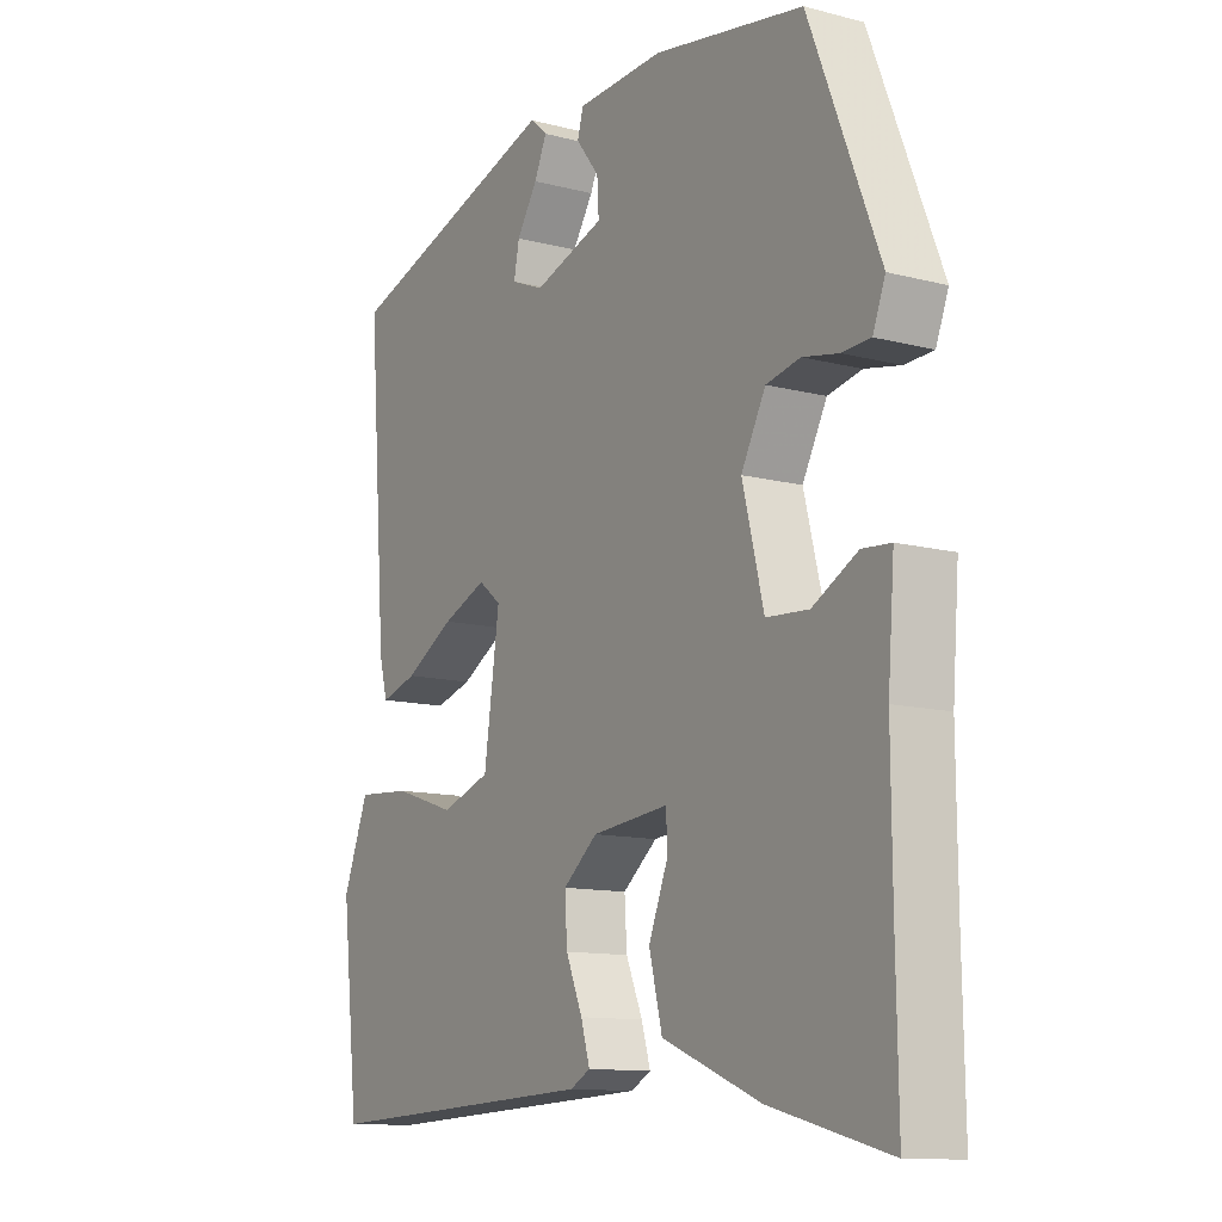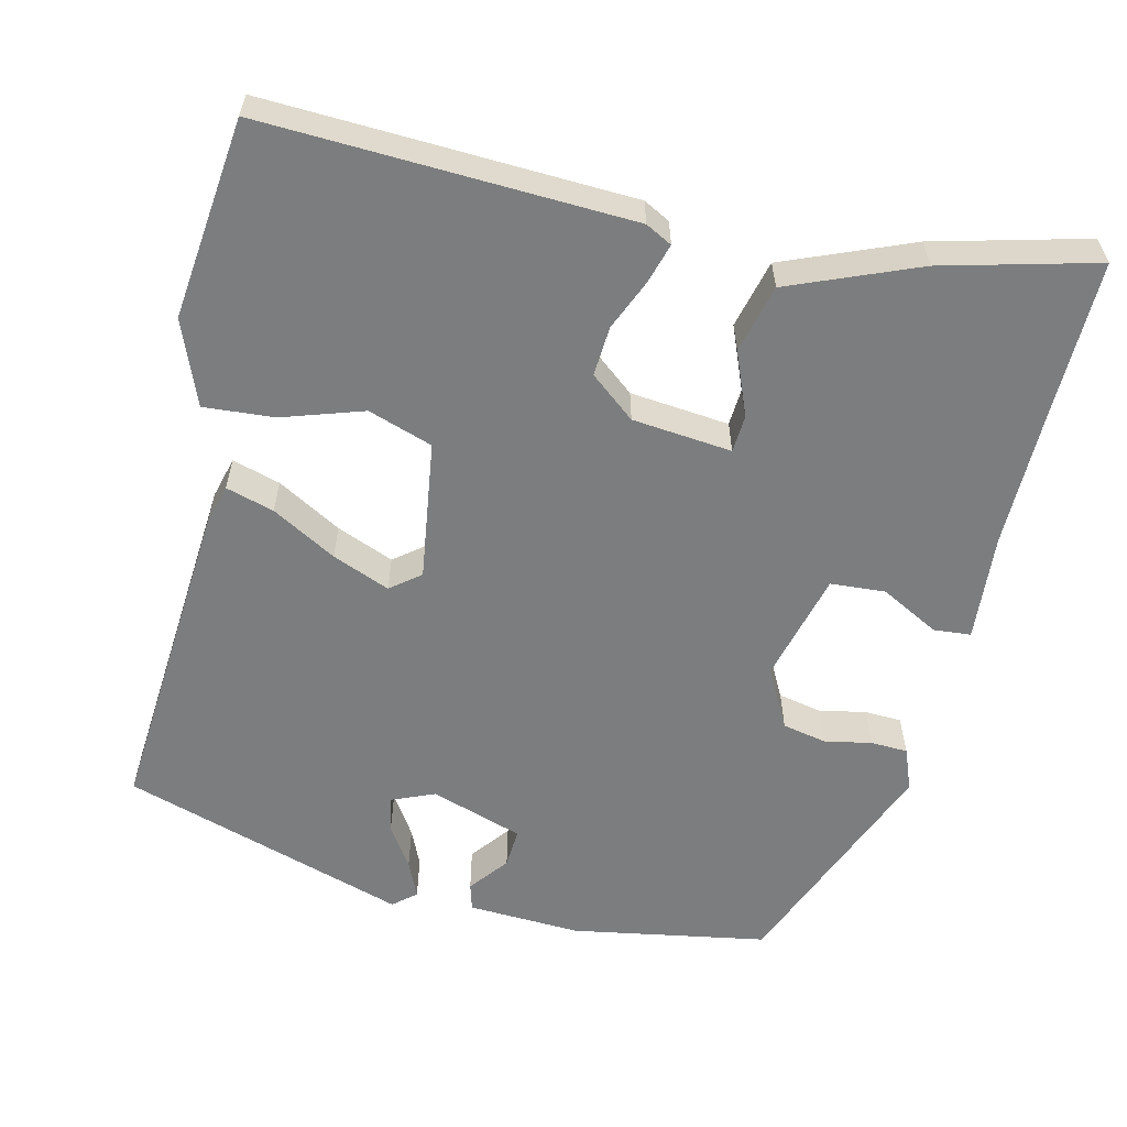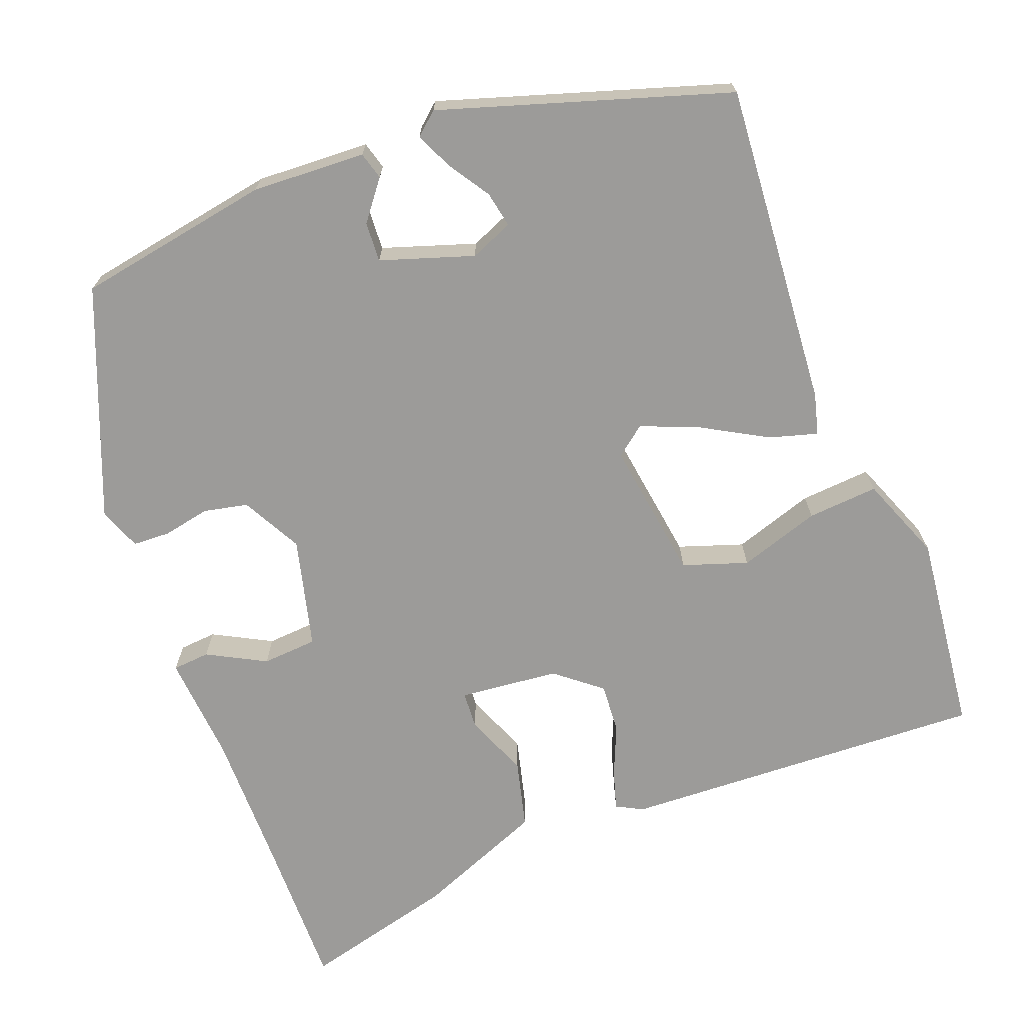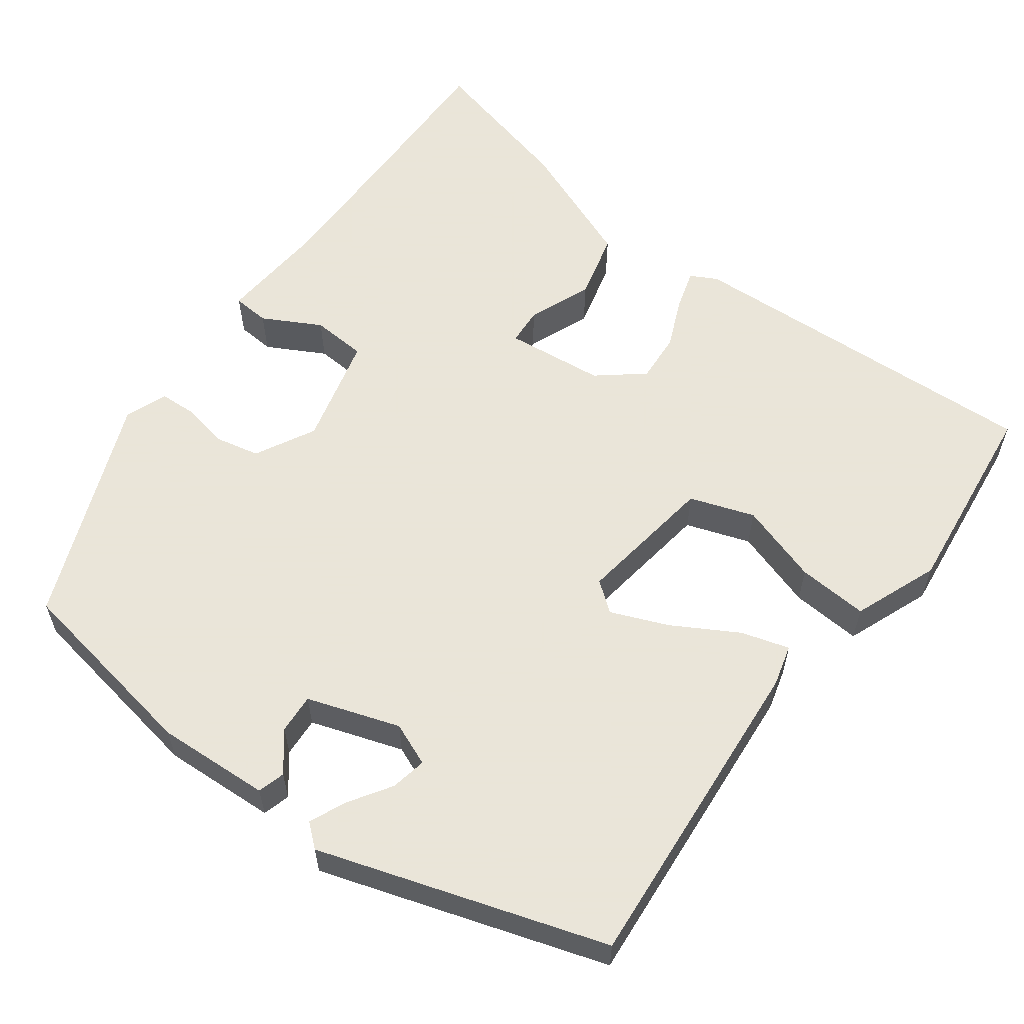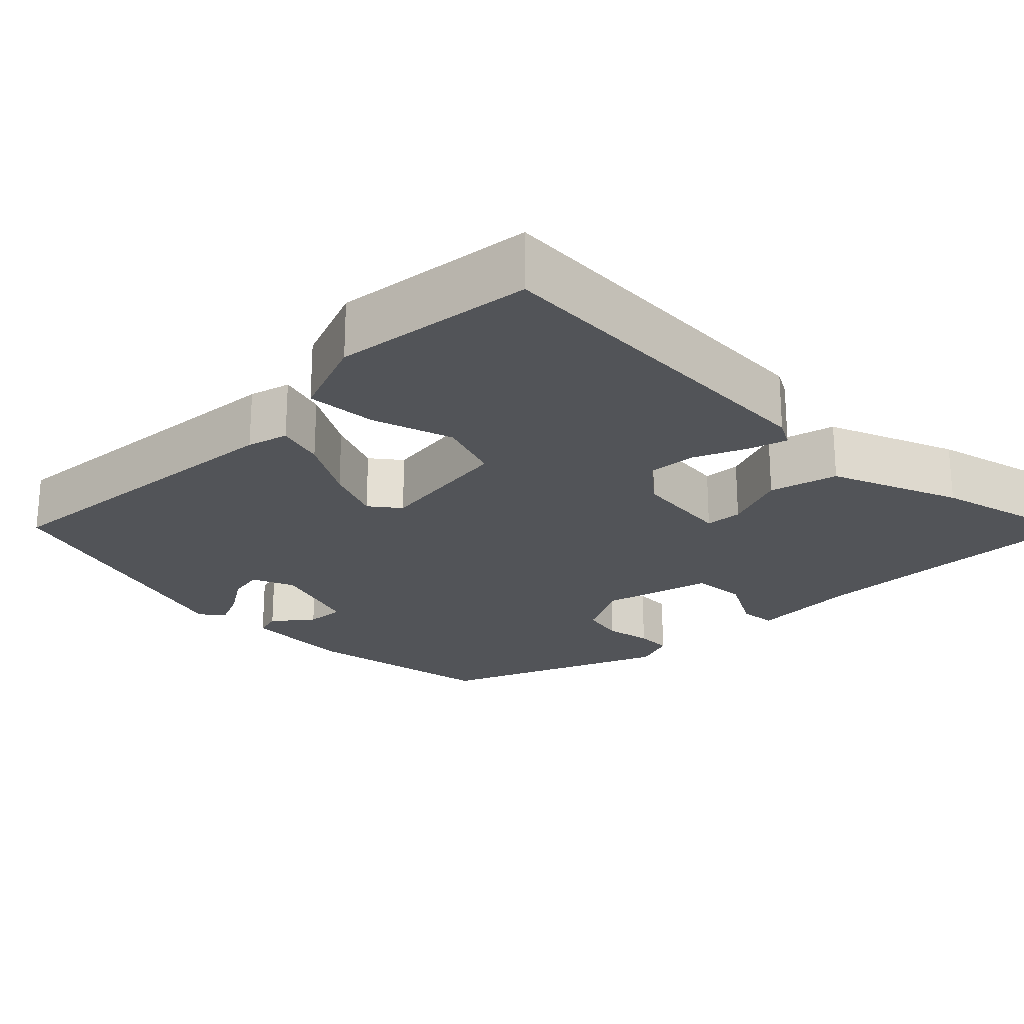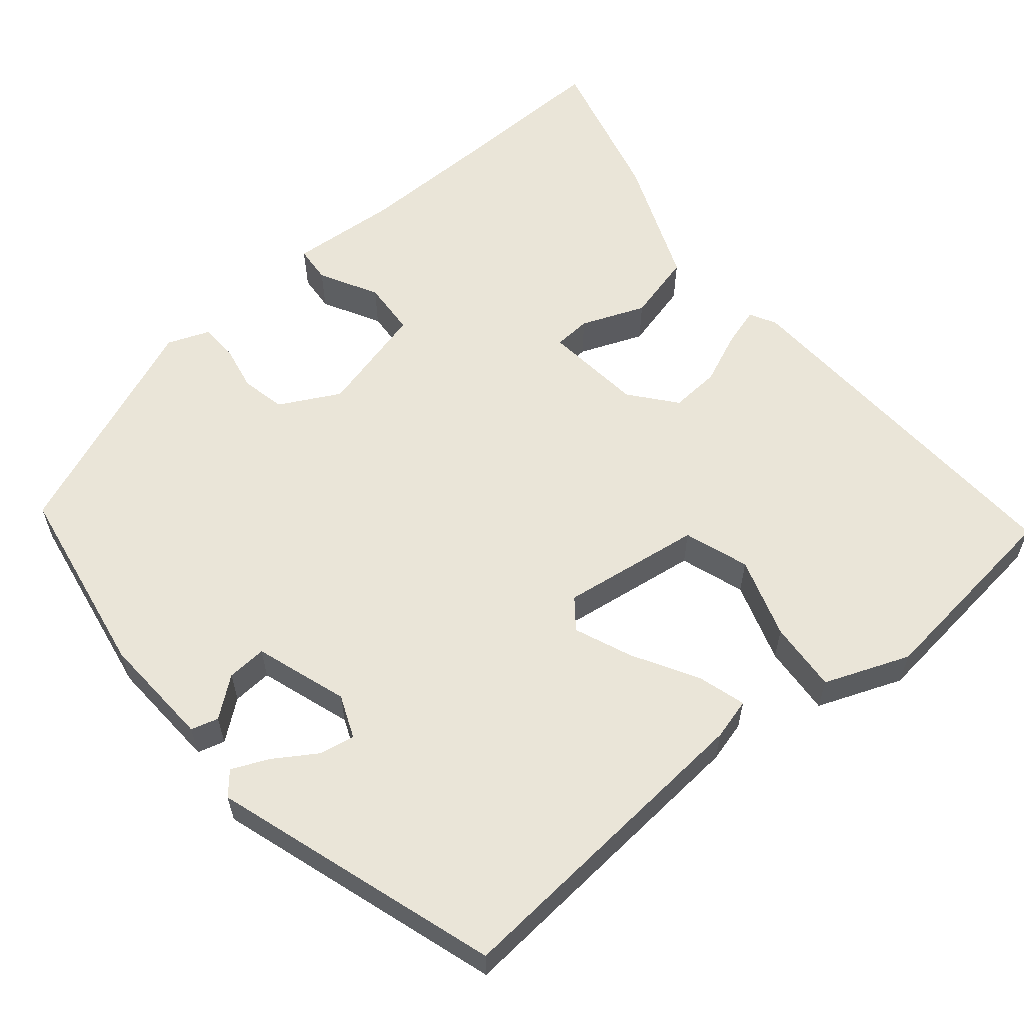
<metadata>
{"format":"obj","ext":"obj","renderer":"f3d","projection":"perspective","resolution":1024,"background":"white","views":[{"elev":-12.0,"azim":-121.7,"up":"+Z"},{"elev":-59.0,"azim":166.6,"up":"+Y"},{"elev":-69.7,"azim":20.9,"up":"+Y"},{"elev":58.6,"azim":36.3,"up":"+Y"},{"elev":-22.8,"azim":134.5,"up":"+Y"},{"elev":59.1,"azim":49.9,"up":"+Y"}]}
</metadata>
<code>
v 0.498 0.07 -0.52
v 0.027 0.07 -0.5
v -0.007 0.07 -0.482
v 0.008 0.07 -0.431
v 0.036 0.07 -0.365
v 0.04 0.07 -0.301
v -0.018 0.07 -0.254
v -0.146 0.07 -0.241
v -0.149 0.07 -0.289
v -0.116 0.07 -0.371
v -0.138 0.07 -0.459
v -0.303 0.07 -0.526
v -0.501 0.07 -0.577
v -0.498 0.07 -0.381
v -0.497 0.07 -0.197
v -0.508 0.07 -0.058
v -0.46 0.07 -0.054
v -0.385 0.07 -0.094
v -0.314 0.07 -0.089
v -0.278 0.07 0.053
v -0.319 0.07 0.13
v -0.376 0.07 0.142
v -0.436 0.07 0.13
v -0.484 0.07 0.132
v -0.505 0.07 0.186
v -0.388 0.07 0.479
v -0.137 0.07 0.523
v 0.009 0.07 0.516
v 0.019 0.07 0.481
v -0.02 0.07 0.431
v -0.023 0.07 0.38
v 0.096 0.07 0.341
v 0.151 0.07 0.364
v 0.142 0.07 0.41
v 0.107 0.07 0.464
v 0.086 0.07 0.511
v 0.115 0.07 0.536
v 0.483 0.07 0.42
v 0.451 0.07 0.003
v 0.437 0.07 -0.05
v 0.375 0.07 -0.032
v 0.292 0.07 0.015
v 0.218 0.07 0.045
v 0.18 0.07 0.015
v 0.206 0.07 -0.165
v 0.289 0.07 -0.193
v 0.393 0.07 -0.159
v 0.484 0.07 -0.152
v 0.527 0.07 -0.261
v 0.498 0 -0.52
v 0.027 0 -0.5
v -0.007 0 -0.482
v 0.008 0 -0.431
v 0.036 0 -0.365
v 0.04 0 -0.301
v -0.018 0 -0.254
v -0.146 0 -0.241
v -0.149 0 -0.289
v -0.116 0 -0.371
v -0.138 0 -0.459
v -0.303 0 -0.526
v -0.501 0 -0.577
v -0.498 0 -0.381
v -0.497 0 -0.197
v -0.508 0 -0.058
v -0.46 0 -0.054
v -0.385 0 -0.094
v -0.314 0 -0.089
v -0.278 0 0.053
v -0.319 0 0.13
v -0.376 0 0.142
v -0.436 0 0.13
v -0.484 0 0.132
v -0.505 0 0.186
v -0.388 0 0.479
v -0.137 0 0.523
v 0.009 0 0.516
v 0.019 0 0.481
v -0.02 0 0.431
v -0.023 0 0.38
v 0.096 0 0.341
v 0.151 0 0.364
v 0.142 0 0.41
v 0.107 0 0.464
v 0.086 0 0.511
v 0.115 0 0.536
v 0.483 0 0.42
v 0.451 0 0.003
v 0.437 0 -0.05
v 0.375 0 -0.032
v 0.292 0 0.015
v 0.218 0 0.045
v 0.18 0 0.015
v 0.206 0 -0.165
v 0.289 0 -0.193
v 0.393 0 -0.159
v 0.484 0 -0.152
v 0.527 0 -0.261
f 46 47 48 49
f 46 49 1 2
f 45 46 2 3
f 44 45 3
f 39 40 41 42
f 39 42 43
f 38 39 43
f 34 35 36 37
f 34 37 38
f 33 34 38 43
f 27 28 29 30
f 27 30 31
f 26 27 31
f 25 26 31 32
f 22 23 24 25
f 21 22 25 32
f 15 16 17 18
f 14 15 18 19
f 13 14 19
f 12 13 19
f 9 10 11 12
f 8 9 12 19
f 7 8 19 20
f 3 4 5
f 44 3 5
f 44 5 6
f 32 33 43 44
f 20 21 32 44
f 6 7 20 44
f 98 97 96 95
f 51 50 98 95
f 52 51 95 94
f 52 94 93
f 91 90 89 88
f 92 91 88
f 92 88 87
f 86 85 84 83
f 87 86 83
f 92 87 83 82
f 79 78 77 76
f 80 79 76
f 80 76 75
f 81 80 75 74
f 74 73 72 71
f 81 74 71 70
f 67 66 65 64
f 68 67 64 63
f 68 63 62
f 68 62 61
f 61 60 59 58
f 68 61 58 57
f 69 68 57 56
f 54 53 52
f 54 52 93
f 55 54 93
f 93 92 82 81
f 93 81 70 69
f 93 69 56 55
f 1 50 51 2
f 2 51 52 3
f 3 52 53 4
f 4 53 54 5
f 5 54 55 6
f 6 55 56 7
f 7 56 57 8
f 8 57 58 9
f 9 58 59 10
f 10 59 60 11
f 11 60 61 12
f 12 61 62 13
f 13 62 63 14
f 14 63 64 15
f 15 64 65 16
f 16 65 66 17
f 17 66 67 18
f 18 67 68 19
f 19 68 69 20
f 20 69 70 21
f 21 70 71 22
f 22 71 72 23
f 23 72 73 24
f 24 73 74 25
f 25 74 75 26
f 26 75 76 27
f 27 76 77 28
f 28 77 78 29
f 29 78 79 30
f 30 79 80 31
f 31 80 81 32
f 32 81 82 33
f 33 82 83 34
f 34 83 84 35
f 35 84 85 36
f 36 85 86 37
f 37 86 87 38
f 38 87 88 39
f 39 88 89 40
f 40 89 90 41
f 41 90 91 42
f 42 91 92 43
f 43 92 93 44
f 44 93 94 45
f 45 94 95 46
f 46 95 96 47
f 47 96 97 48
f 48 97 98 49
f 49 98 50 1

</code>
